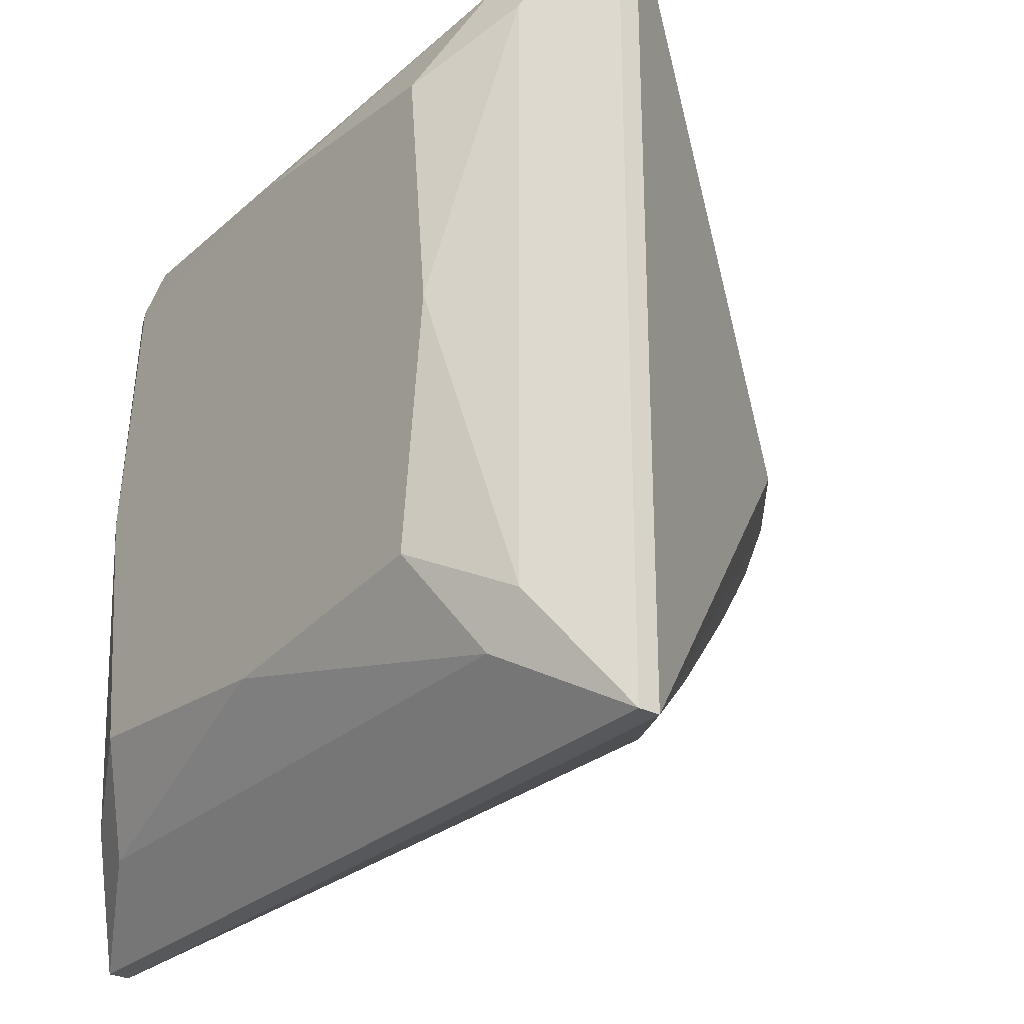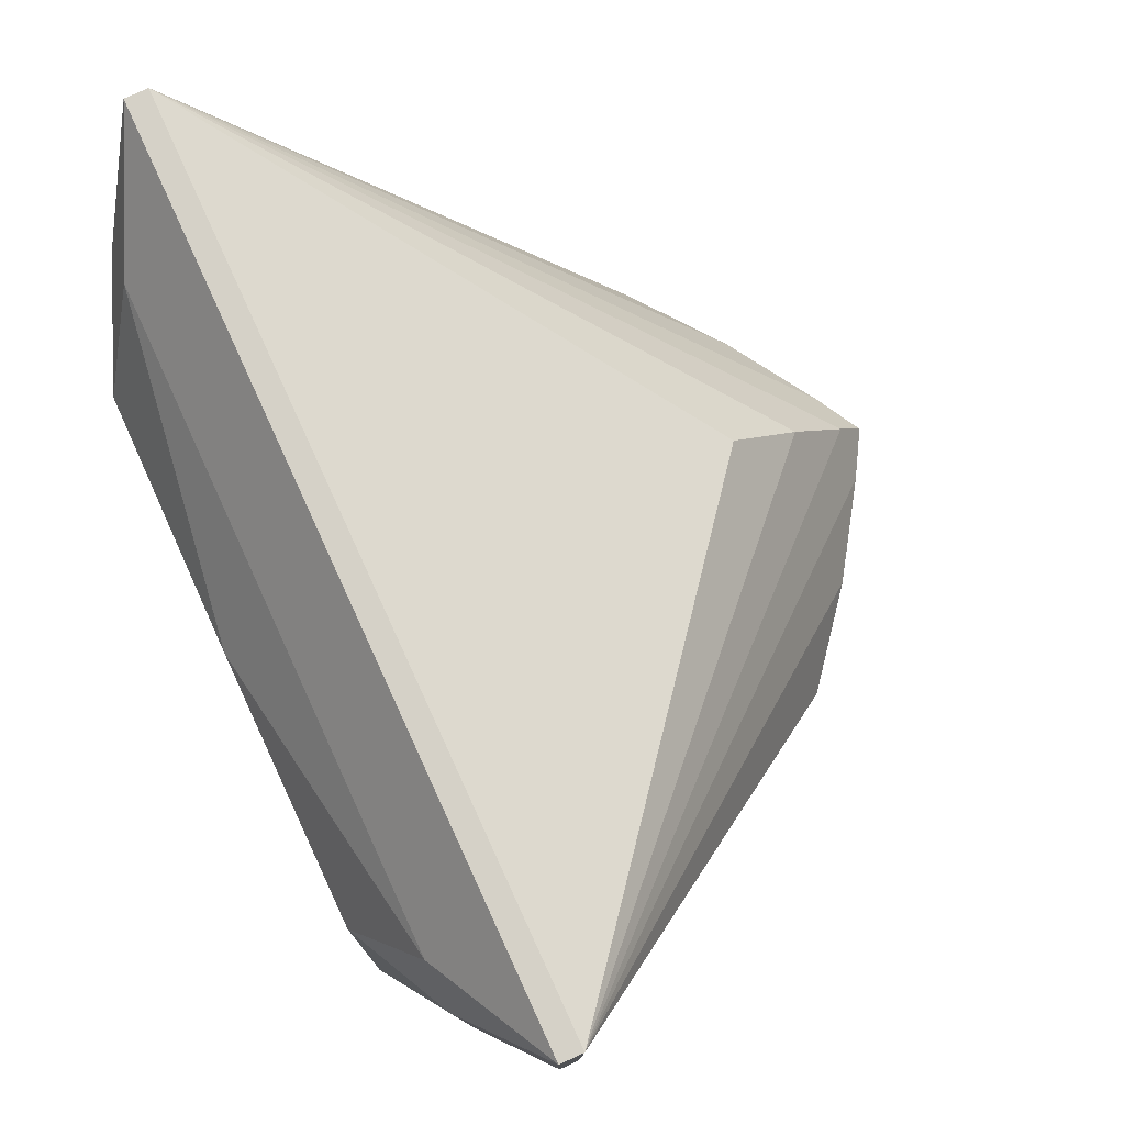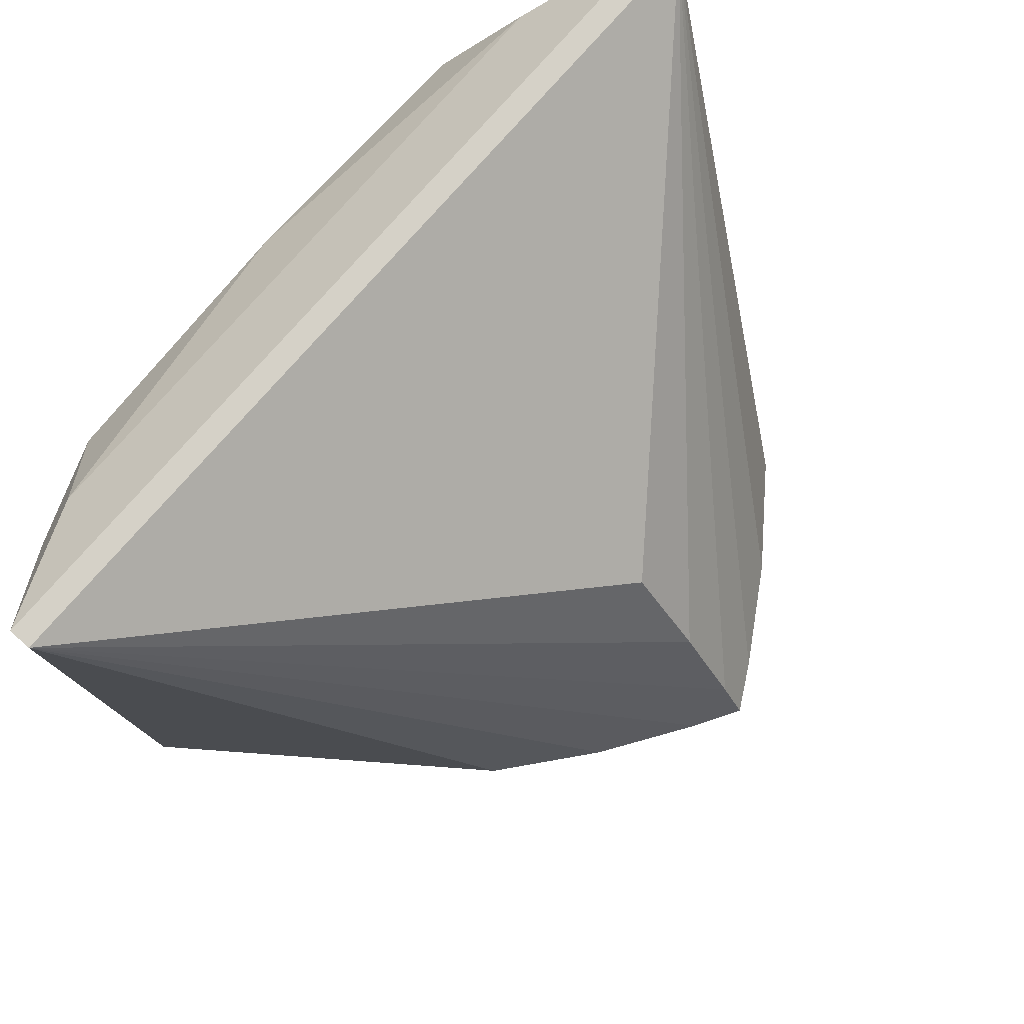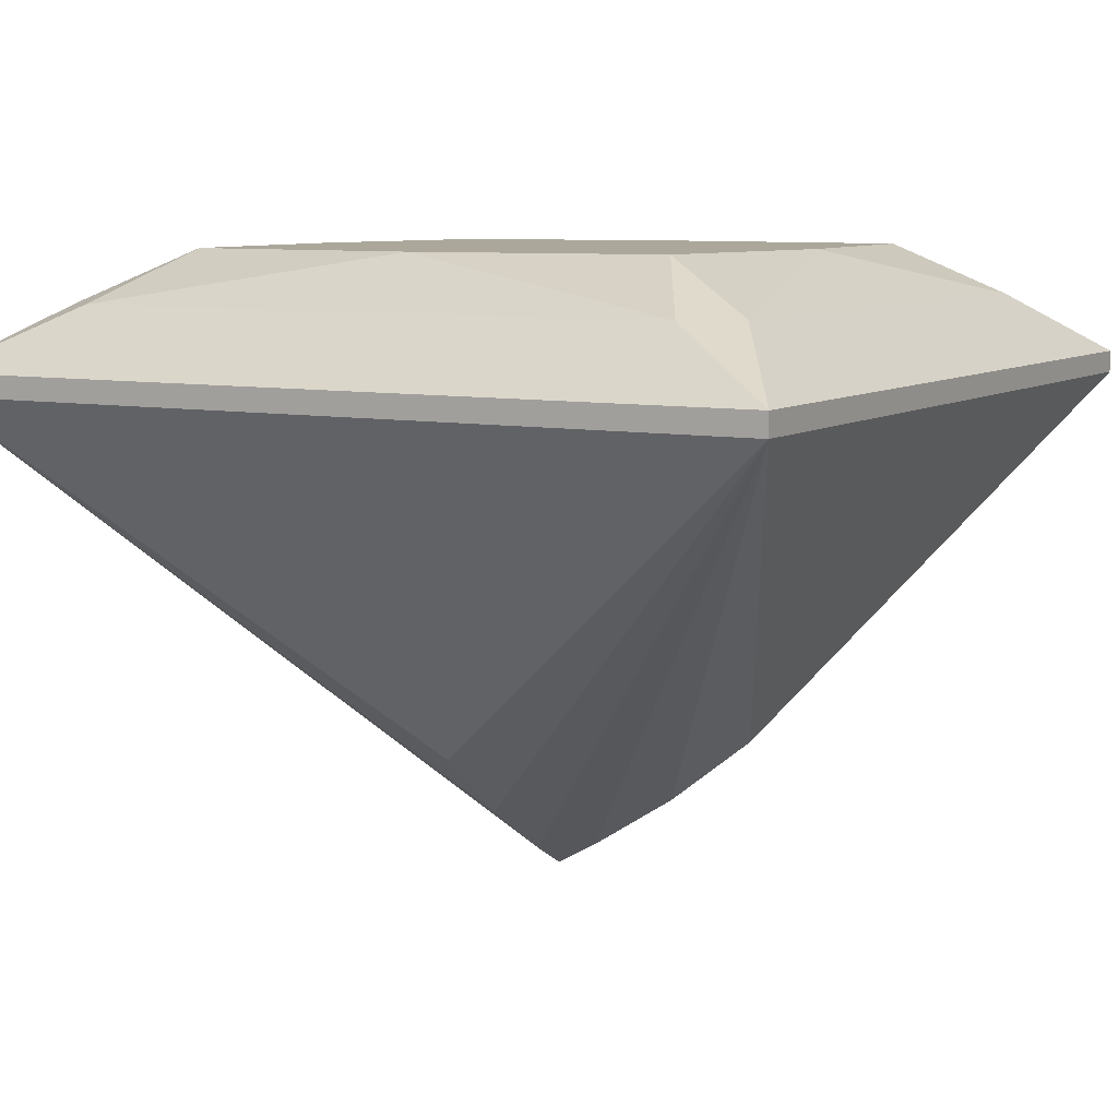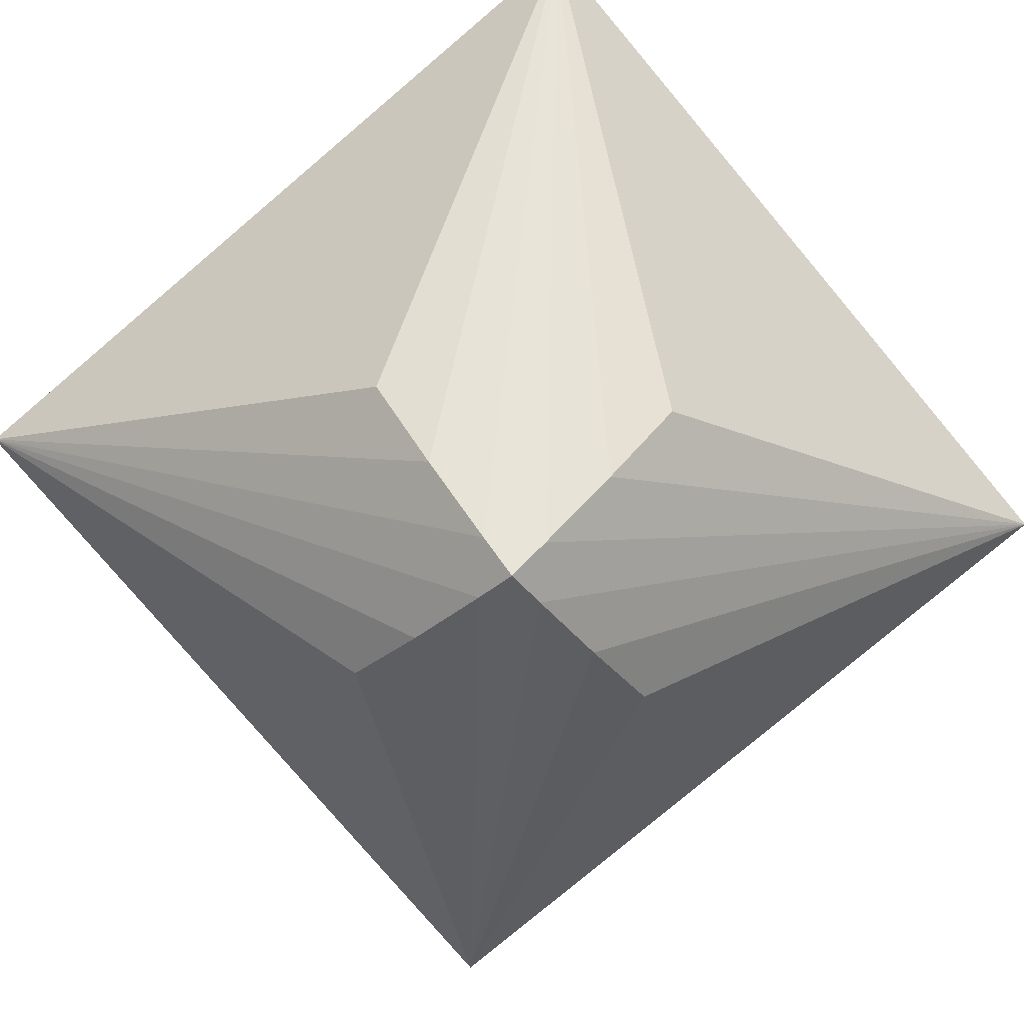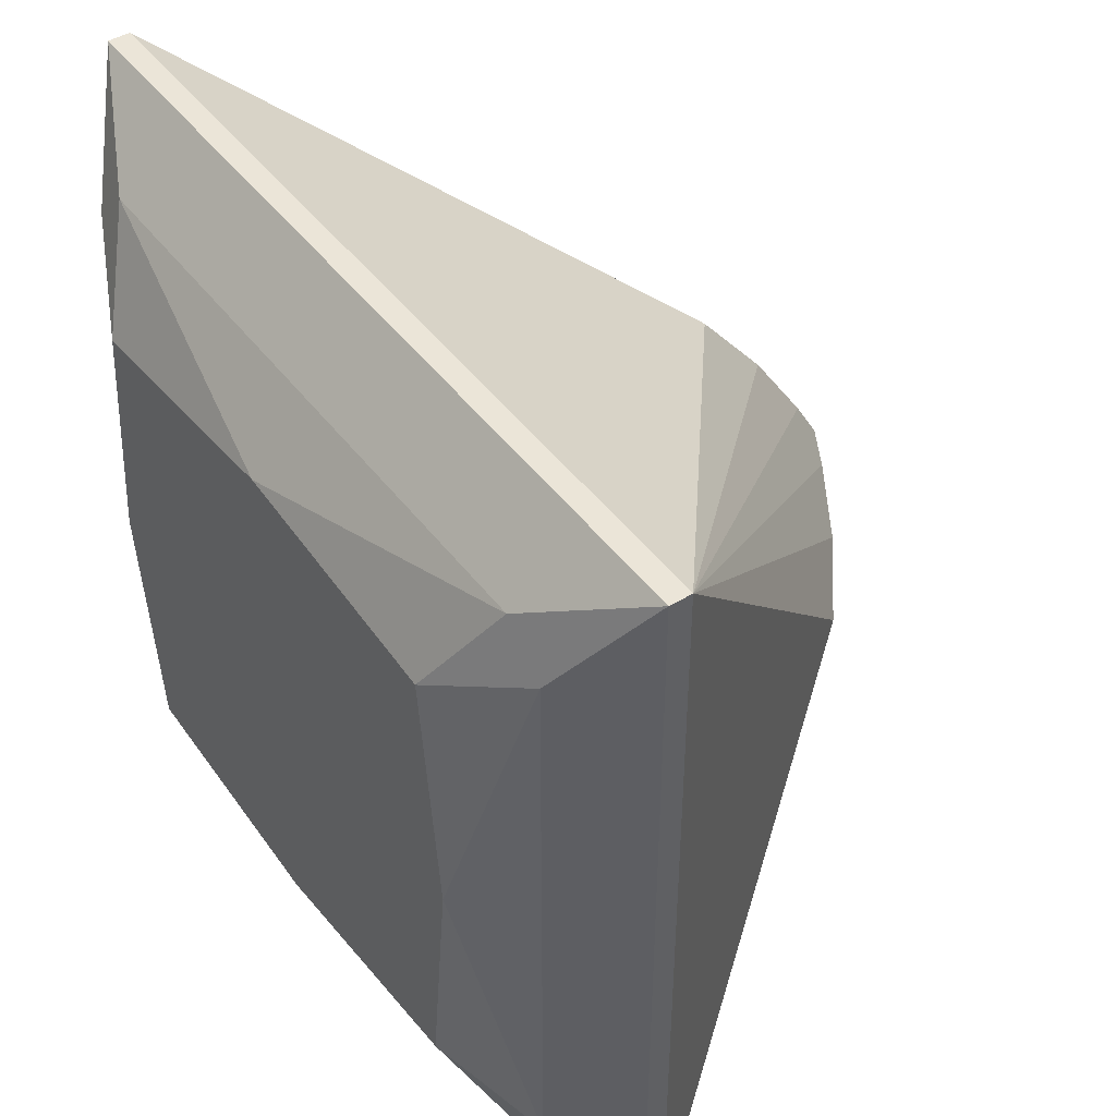
<metadata>
{"format":"obj","ext":"obj","renderer":"f3d","projection":"perspective","resolution":1024,"background":"white","views":[{"elev":-28.4,"azim":-127.4,"up":"+Z"},{"elev":79.4,"azim":-114.6,"up":"+Z"},{"elev":79.0,"azim":-48.4,"up":"+Z"},{"elev":8.1,"azim":-150.6,"up":"+Y"},{"elev":-78.6,"azim":40.2,"up":"+Y"},{"elev":45.8,"azim":-124.8,"up":"+Z"}]}
</metadata>
<code>
o Princess
v 9.764 0.159 -0.325
v 9.352 0.09942 -0.3602
v 10.12 0.09942 0.4125
v 9.764 0.159 0.325
v 10.06 0.159 -0.2941
v 10.12 0.09942 -0.4125
v 10.06 0.159 0.2941
v 9.264 0.026 -0.5
v 10.18 0.09942 0.3602
v 10.09 0.159 0
v 9.352 0.09942 0.3602
v 9.264 0.026 0.5
v 9.404 0.09942 0.4125
v 10.18 0.09942 -0.3602
v 9.404 0.09942 -0.4125
v 9.439 0.159 0
v 9.47 0.159 -0.2941
v 9.47 0.159 0.2941
v 10.26 0.026 -0.5
v 9.264 0 -0.5
v 10.26 0 -0.5
v 10.26 0.026 0.5
v 10.01 -0.4001 0
v 9.764 -0.544 -0.05
v 9.714 -0.544 0
v 9.764 -0.5726 0
v 9.264 0 0.5
v 9.764 -0.544 0.05
v 10.26 0 0.5
v 9.764 -0.4001 0.25
v 9.764 -0.4001 -0.25
v 9.614 -0.4794 0
v 9.514 -0.4001 0
v 9.814 -0.544 0
v 9.764 -0.4794 0.15
v 9.914 -0.4794 0
v 9.764 -0.4794 -0.15
f 5 14 19 6
f 13 12 22 3
f 5 10 14
f 8 15 6 19
f 1 5 6
f 8 12 11 2
f 15 17 1
f 10 5 1 17 16 18 4 7
f 2 16 17
f 14 9 22 19
f 16 11 18
f 18 13 4
f 15 8 2 17
f 7 4 3
f 22 9 7 3
f 10 7 9
f 26 34 29 28
f 14 10 9
f 1 6 15
f 2 11 16
f 13 3 4
f 11 12 13 18
f 8 19 21 20
f 12 8 20 27
f 19 22 29 21
f 21 29 23
f 20 21 31
f 26 24 21 34
f 27 20 33
f 24 26 25 20
f 29 27 30
f 25 26 28 27
f 23 29 36
f 31 21 37
f 33 20 32
f 30 27 35
f 29 30 35
f 21 23 36
f 20 31 37
f 27 33 32
f 29 34 36
f 21 24 37
f 20 25 32
f 27 28 35
f 28 29 35
f 34 21 36
f 24 20 37
f 25 27 32
f 22 12 27 29

</code>
